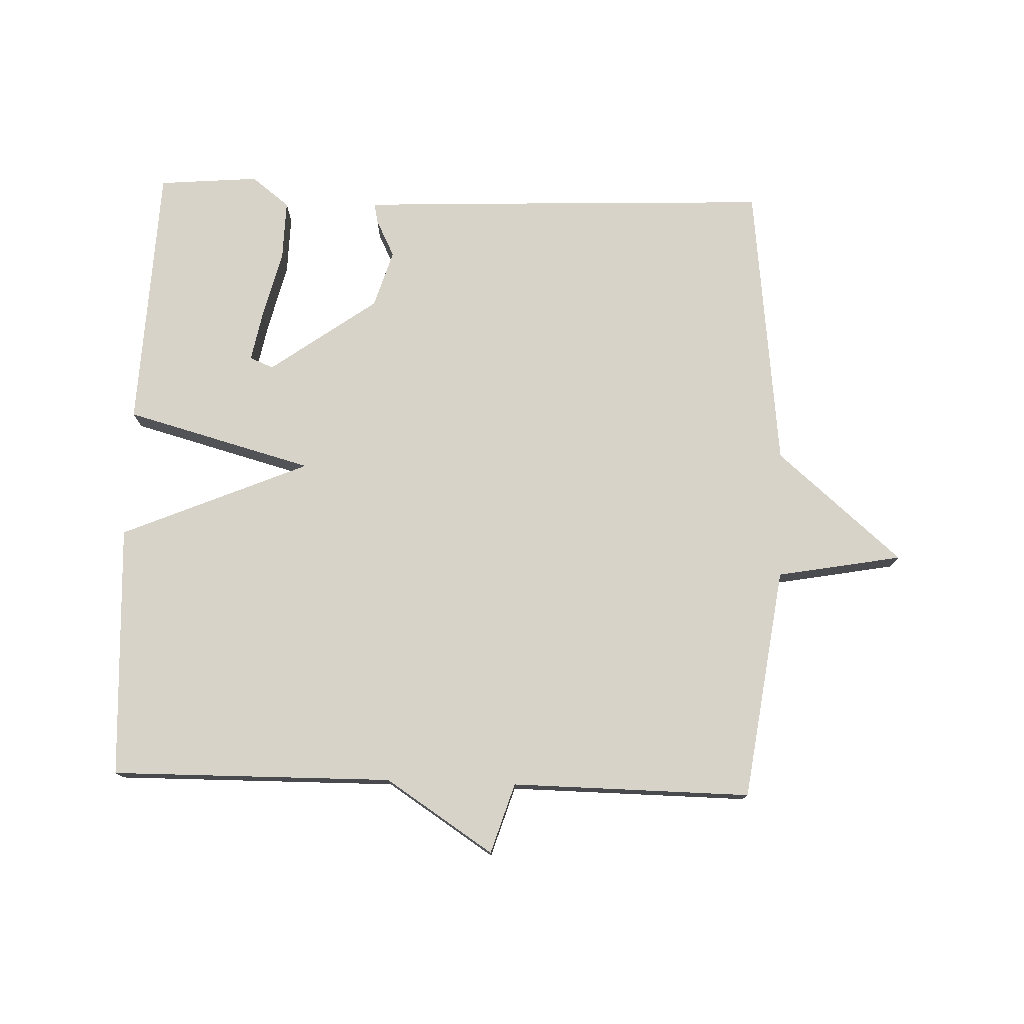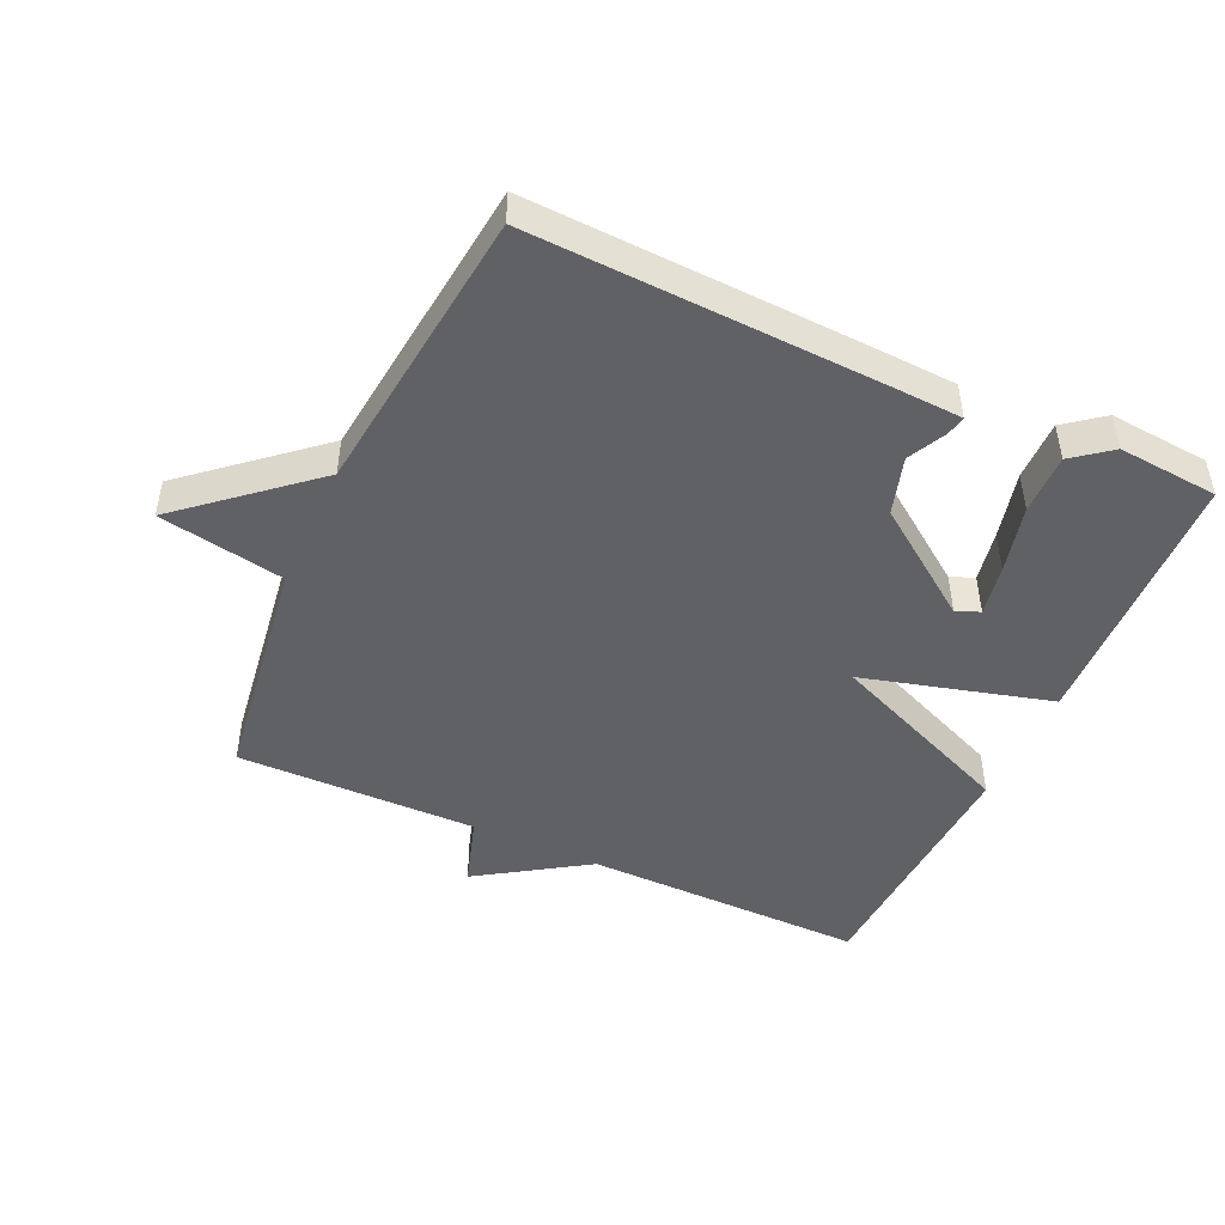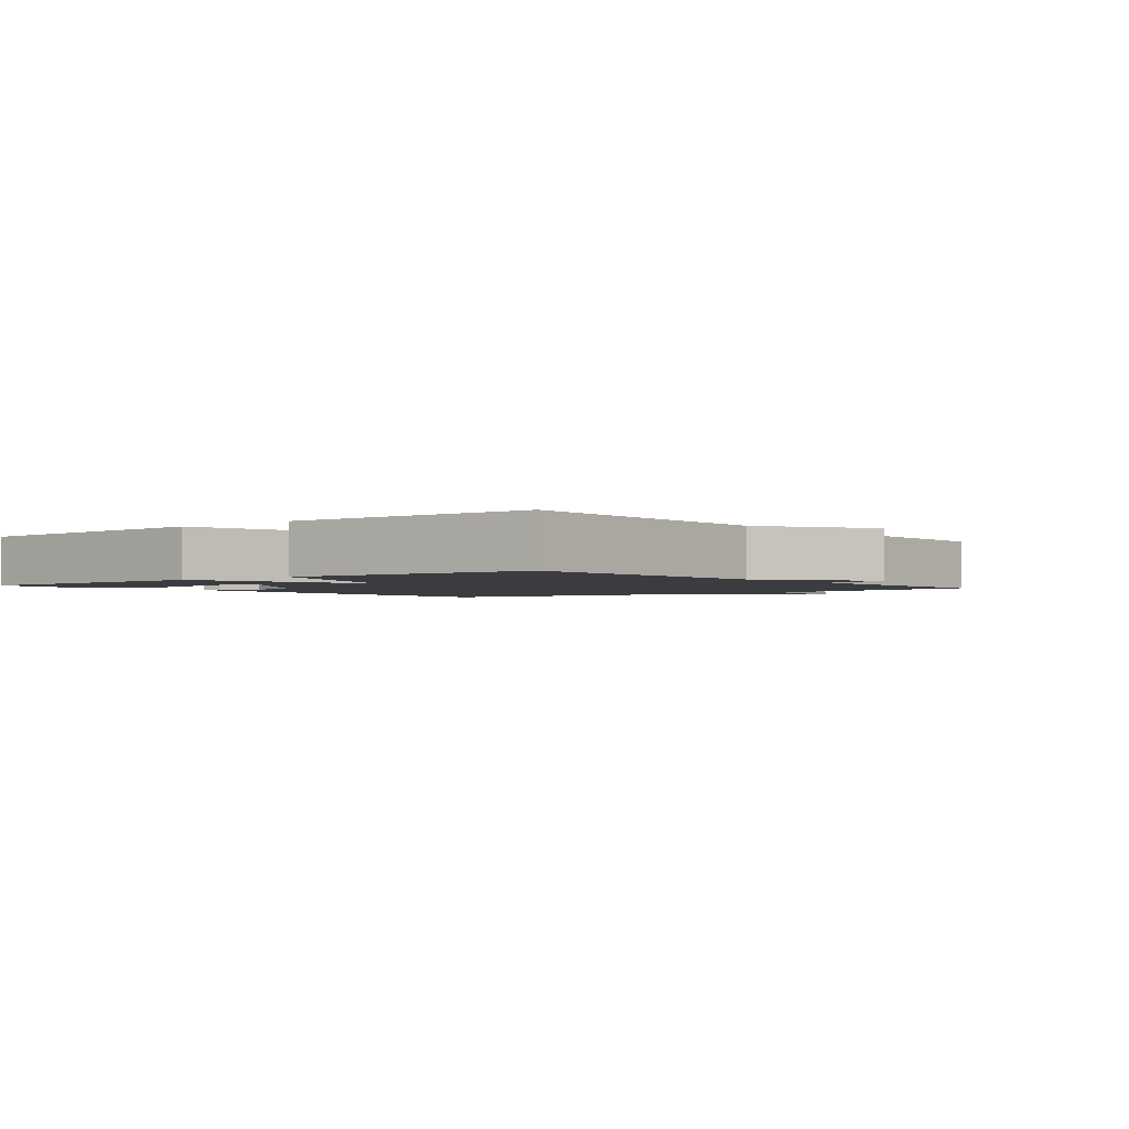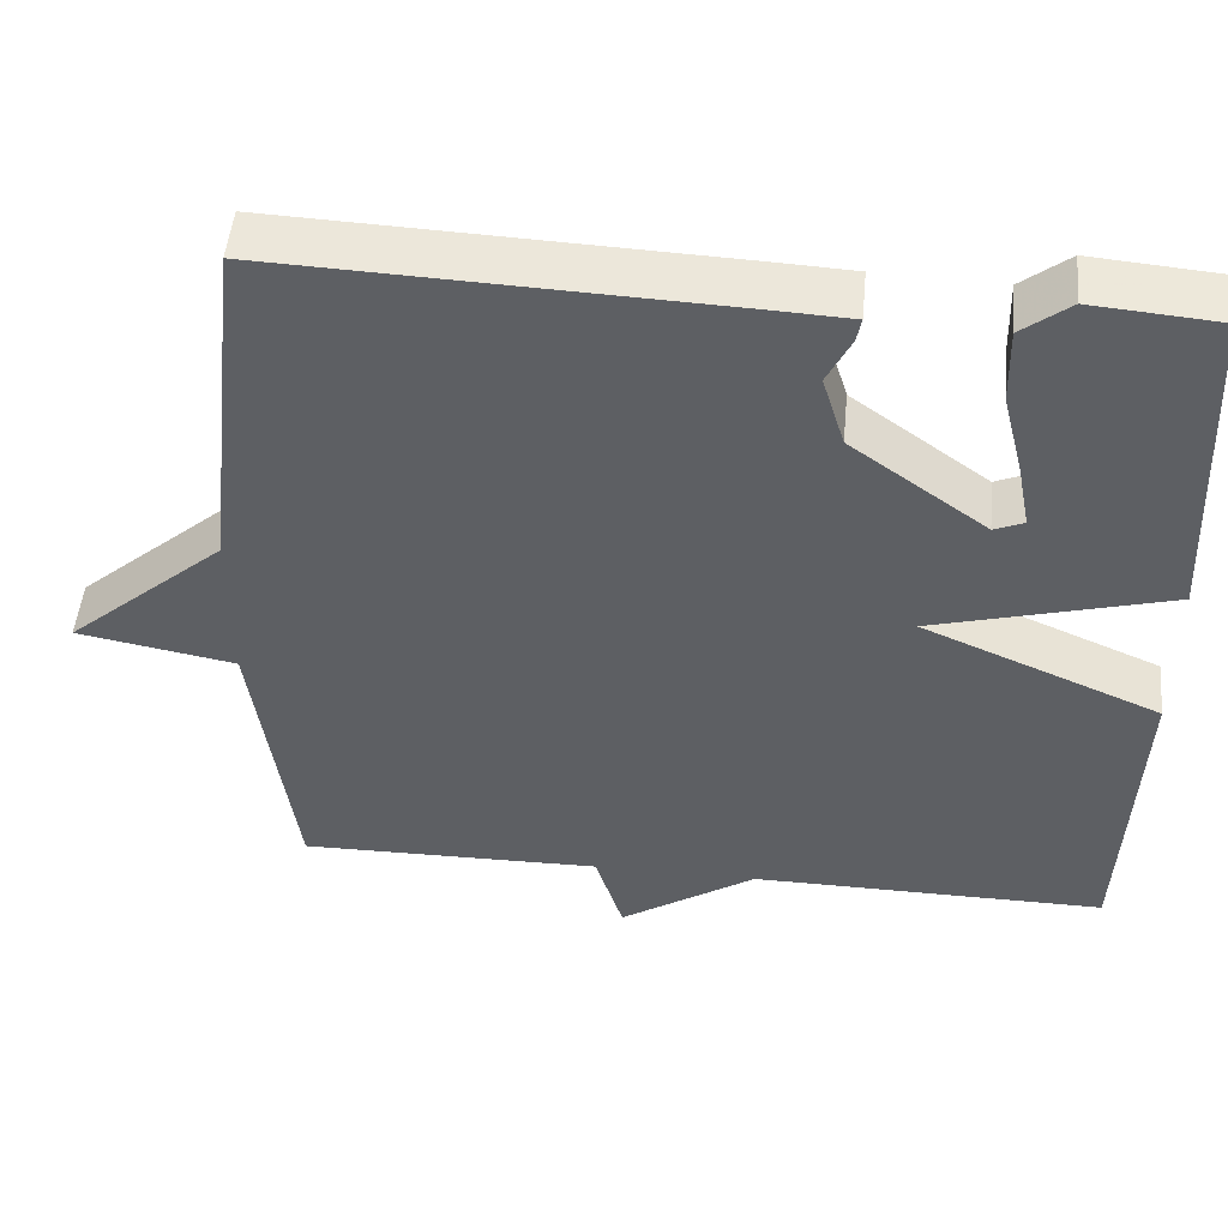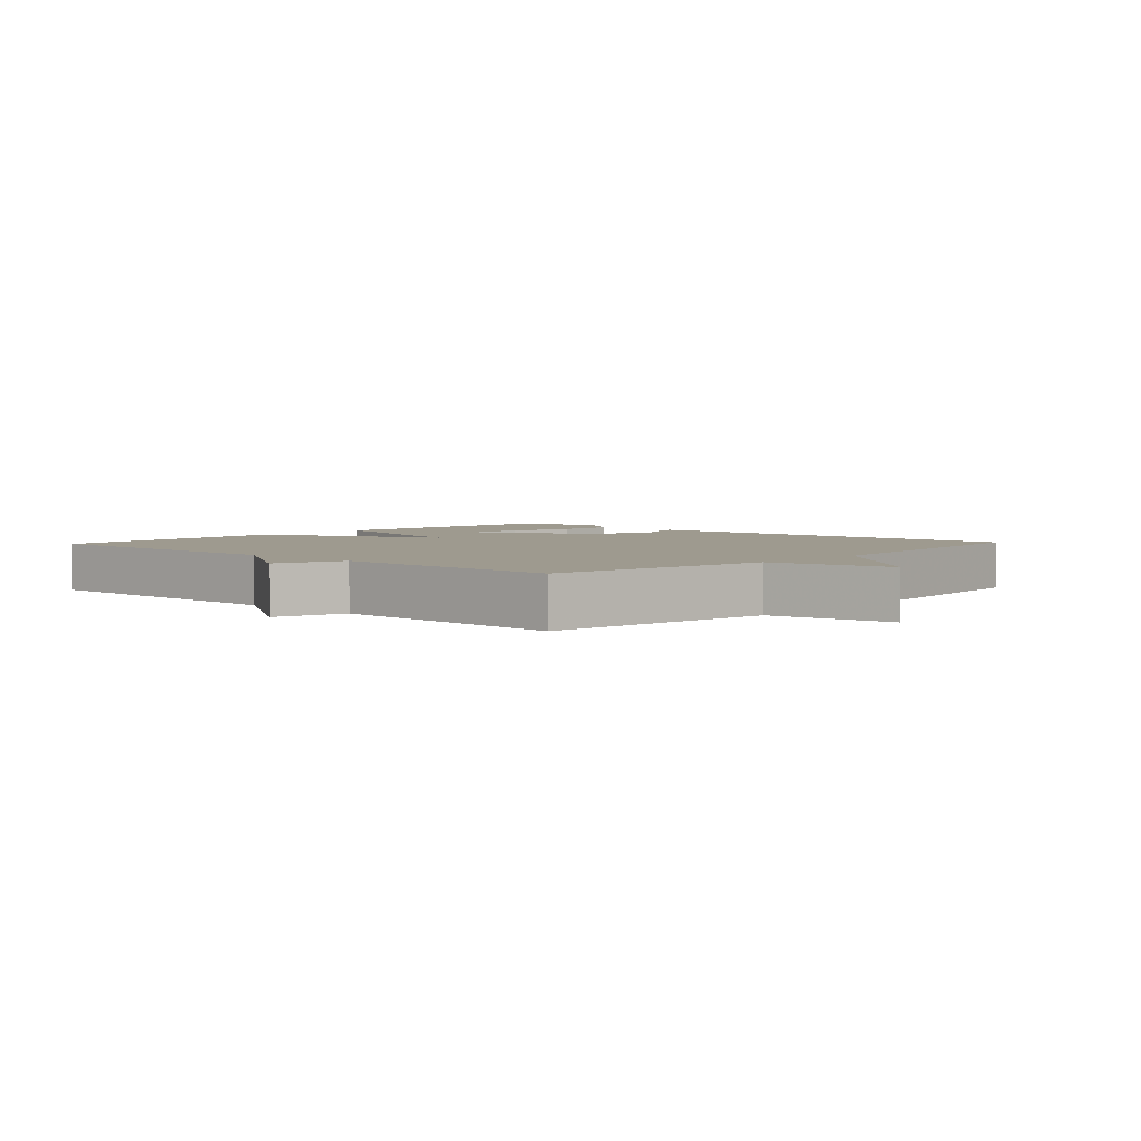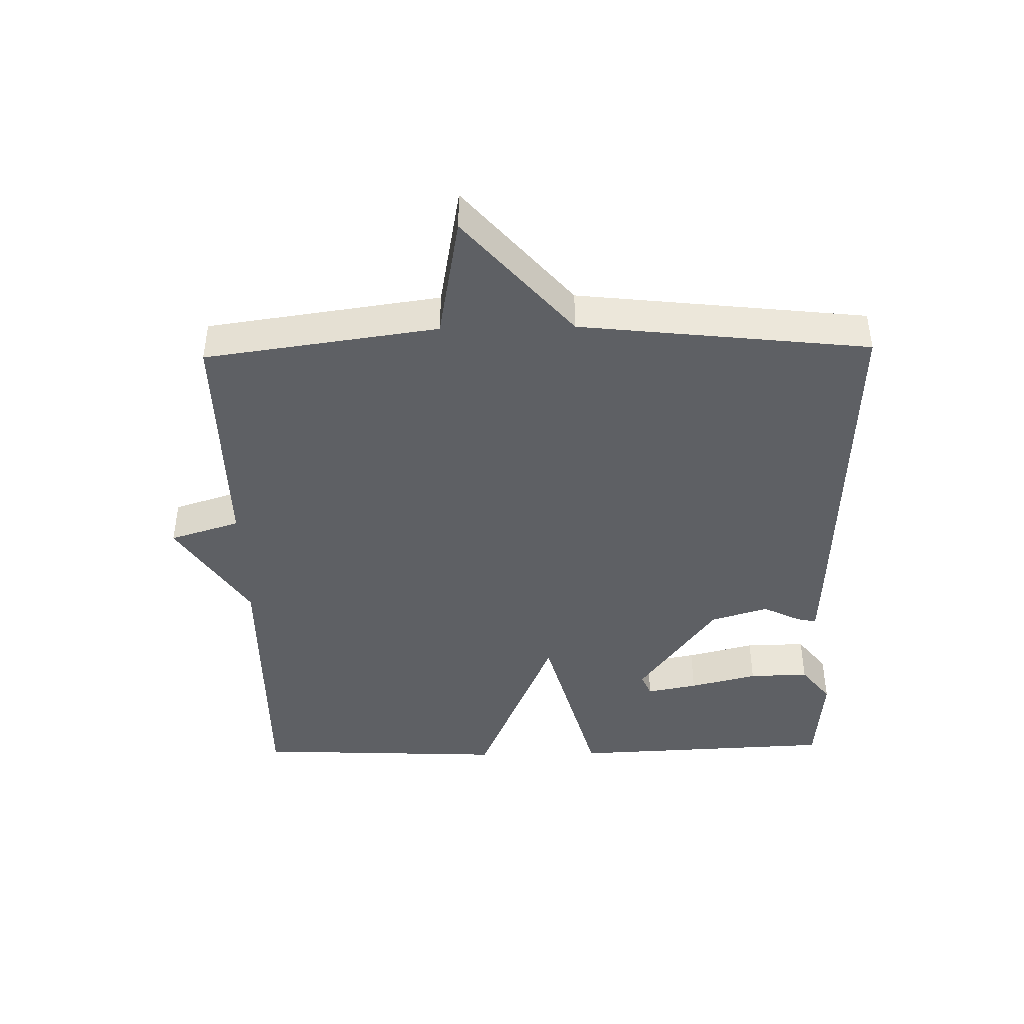
<metadata>
{"format":"obj","ext":"obj","renderer":"f3d","projection":"perspective","resolution":1024,"background":"white","views":[{"elev":76.6,"azim":-178.0,"up":"+Y"},{"elev":-47.2,"azim":-24.6,"up":"+Y"},{"elev":-2.1,"azim":128.9,"up":"+Y"},{"elev":49.6,"azim":5.4,"up":"+Z"},{"elev":3.7,"azim":-136.9,"up":"+Y"},{"elev":-42.8,"azim":-88.8,"up":"+Y"}]}
</metadata>
<code>
v -0.5 0.07 0.5
v 0.038 0.07 0.478
v 0.139 0.07 0.473
v 0.133 0.07 0.443
v 0.104 0.07 0.385
v 0.131 0.07 0.297
v 0.295 0.07 0.179
v 0.331 0.07 0.194
v 0.316 0.07 0.272
v 0.29 0.07 0.376
v 0.288 0.07 0.468
v 0.346 0.07 0.513
v 0.5 0.07 0.5
v 0.518 0.07 0.09
v 0.23 0.07 0.012
v 0.518 0.07 -0.11
v 0.5 0.07 -0.5
v 0.068 0.07 -0.496
v -0.098 0.07 -0.604
v -0.132 0.07 -0.496
v -0.5 0.07 -0.5
v -0.55 0.07 -0.143
v -0.742 0.07 -0.108
v -0.55 0.07 0.057
v -0.5 0 0.5
v 0.038 0 0.478
v 0.139 0 0.473
v 0.133 0 0.443
v 0.104 0 0.385
v 0.131 0 0.297
v 0.295 0 0.179
v 0.331 0 0.194
v 0.316 0 0.272
v 0.29 0 0.376
v 0.288 0 0.468
v 0.346 0 0.513
v 0.5 0 0.5
v 0.518 0 0.09
v 0.23 0 0.012
v 0.518 0 -0.11
v 0.5 0 -0.5
v 0.068 0 -0.496
v -0.098 0 -0.604
v -0.132 0 -0.496
v -0.5 0 -0.5
v -0.55 0 -0.143
v -0.742 0 -0.108
v -0.55 0 0.057
f 22 23 24
f 24 1 2
f 22 24 2
f 21 22 2
f 20 21 2
f 18 19 20 2
f 15 16 17 18
f 15 18 2
f 12 13 14
f 11 12 14
f 10 11 14
f 9 10 14
f 8 9 14
f 7 8 14 15
f 6 7 15
f 2 3 4 5
f 2 5 6
f 2 6 15
f 48 47 46
f 26 25 48
f 26 48 46
f 26 46 45
f 26 45 44
f 26 44 43 42
f 42 41 40 39
f 26 42 39
f 38 37 36
f 38 36 35
f 38 35 34
f 38 34 33
f 38 33 32
f 39 38 32 31
f 39 31 30
f 29 28 27 26
f 30 29 26
f 39 30 26
f 1 25 26 2
f 2 26 27 3
f 3 27 28 4
f 4 28 29 5
f 5 29 30 6
f 6 30 31 7
f 7 31 32 8
f 8 32 33 9
f 9 33 34 10
f 10 34 35 11
f 11 35 36 12
f 12 36 37 13
f 13 37 38 14
f 14 38 39 15
f 15 39 40 16
f 16 40 41 17
f 17 41 42 18
f 18 42 43 19
f 19 43 44 20
f 20 44 45 21
f 21 45 46 22
f 22 46 47 23
f 23 47 48 24
f 24 48 25 1

</code>
